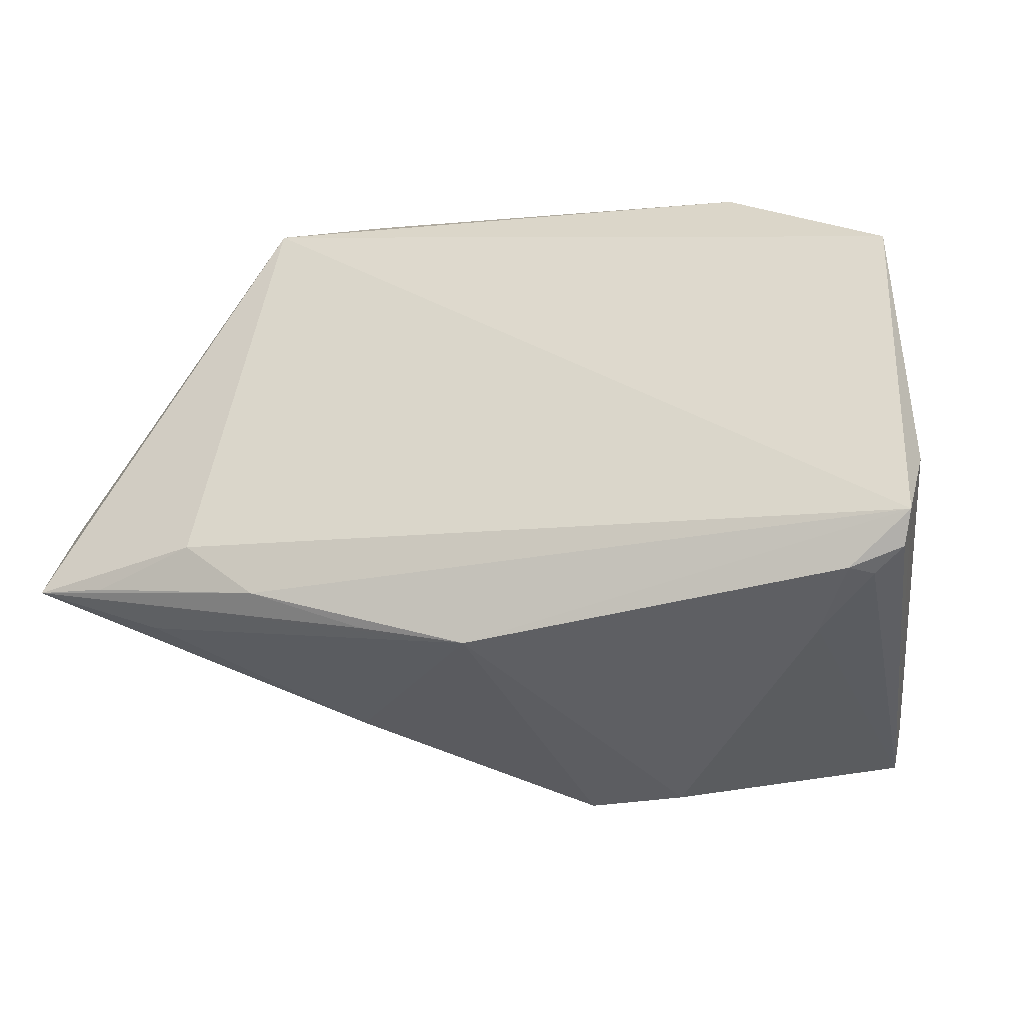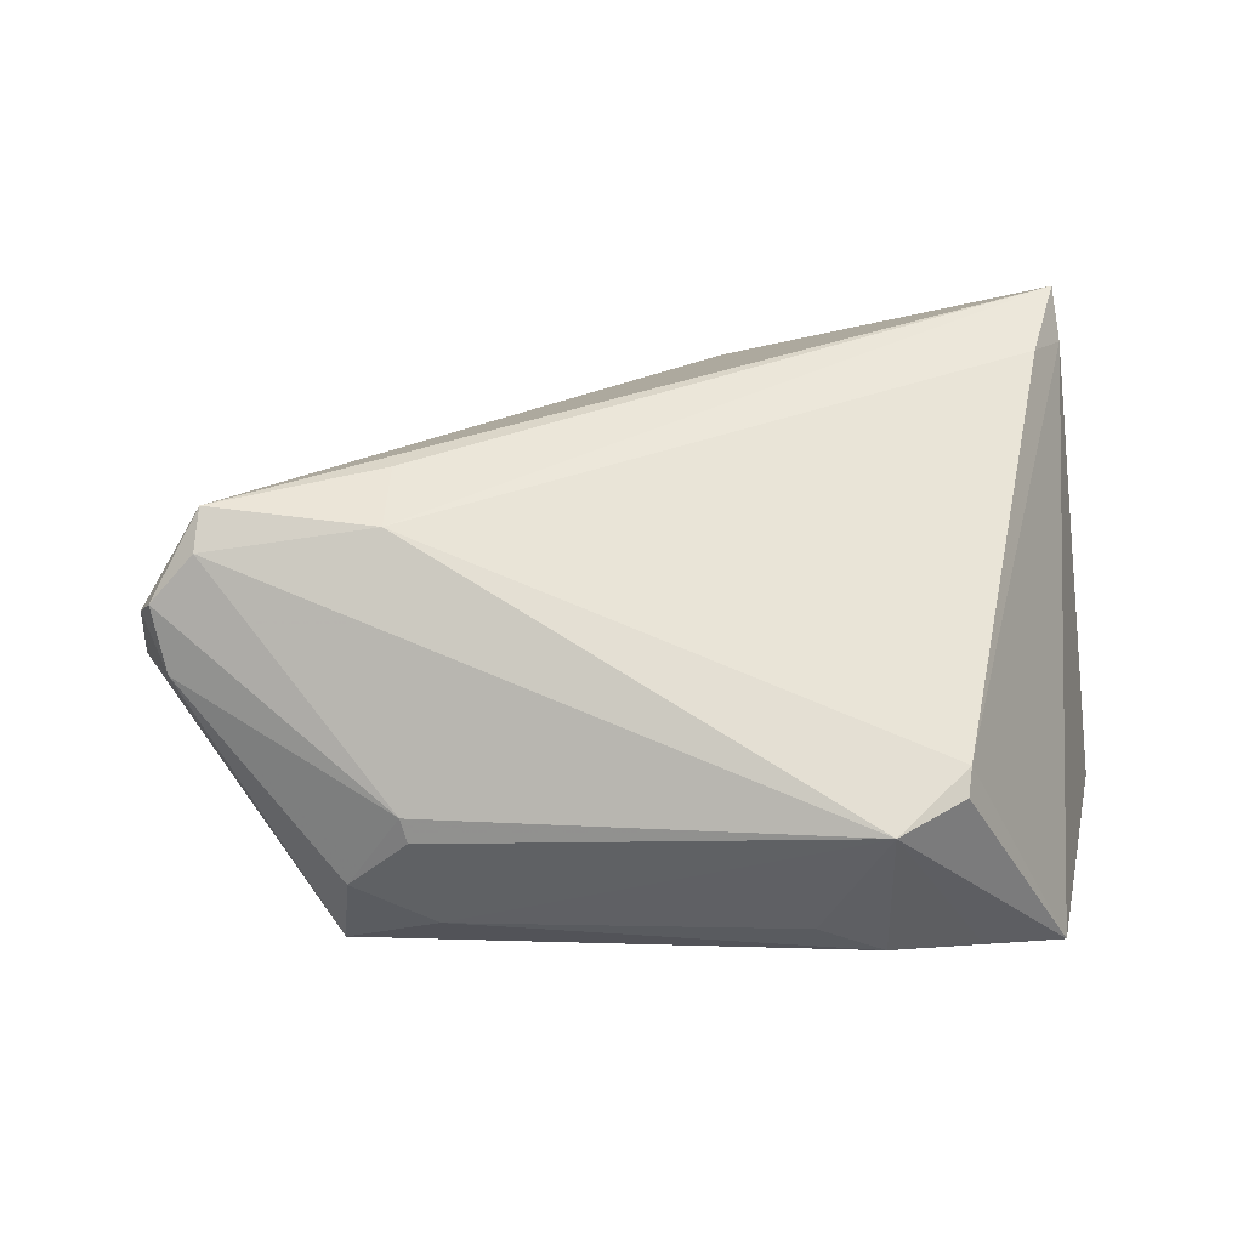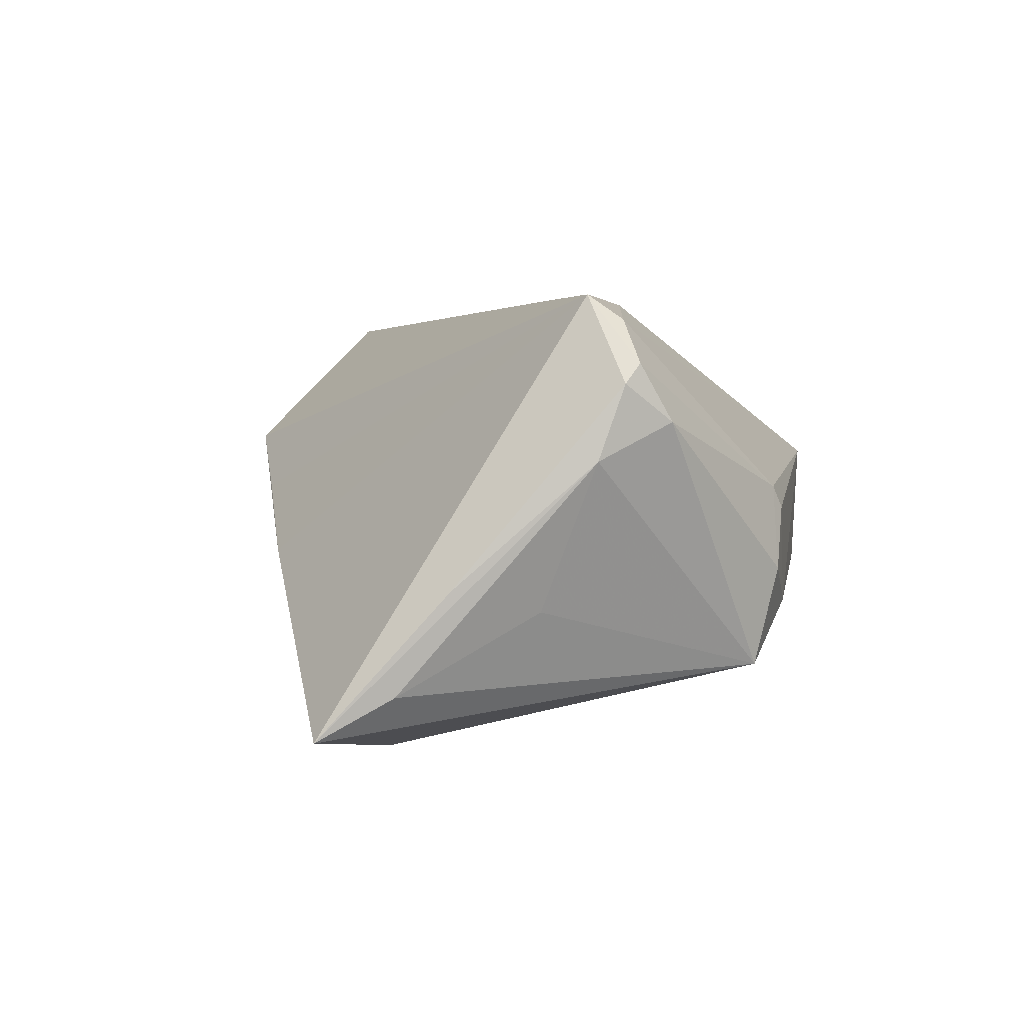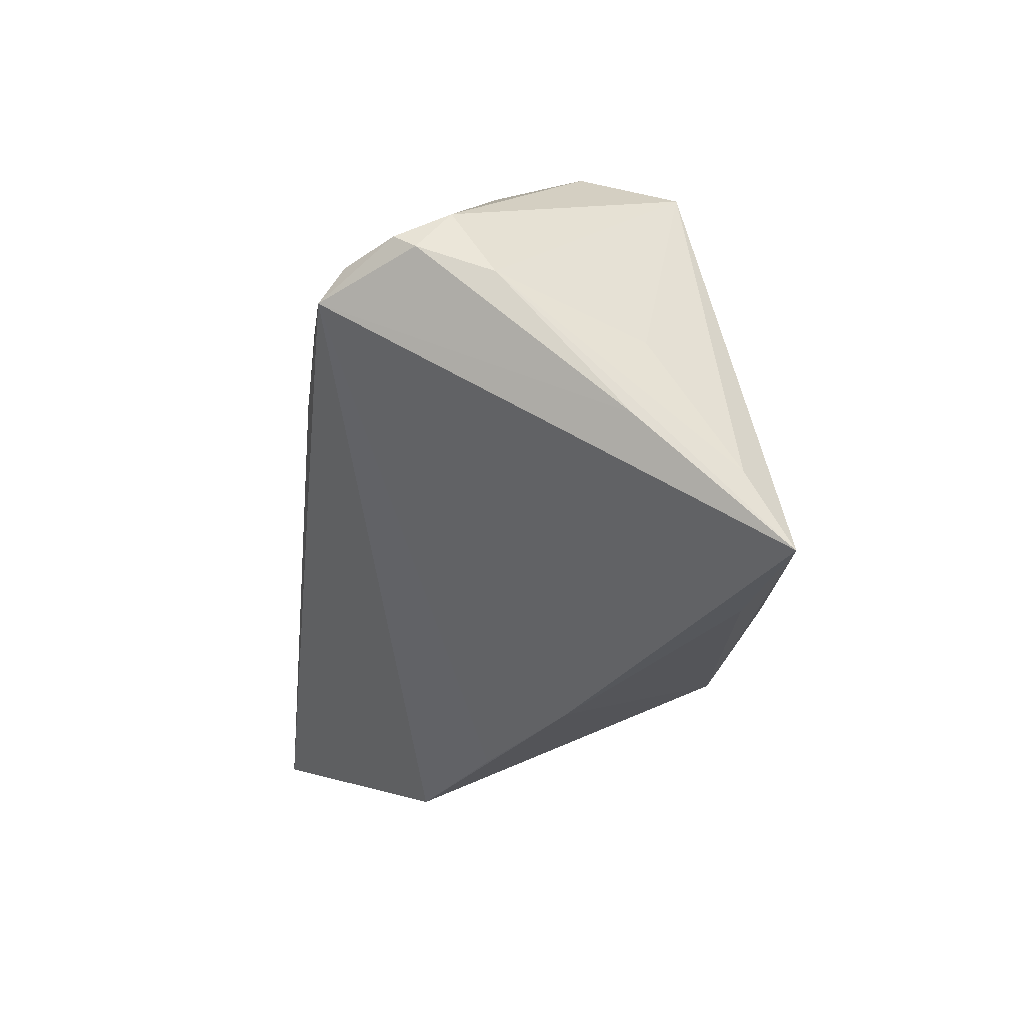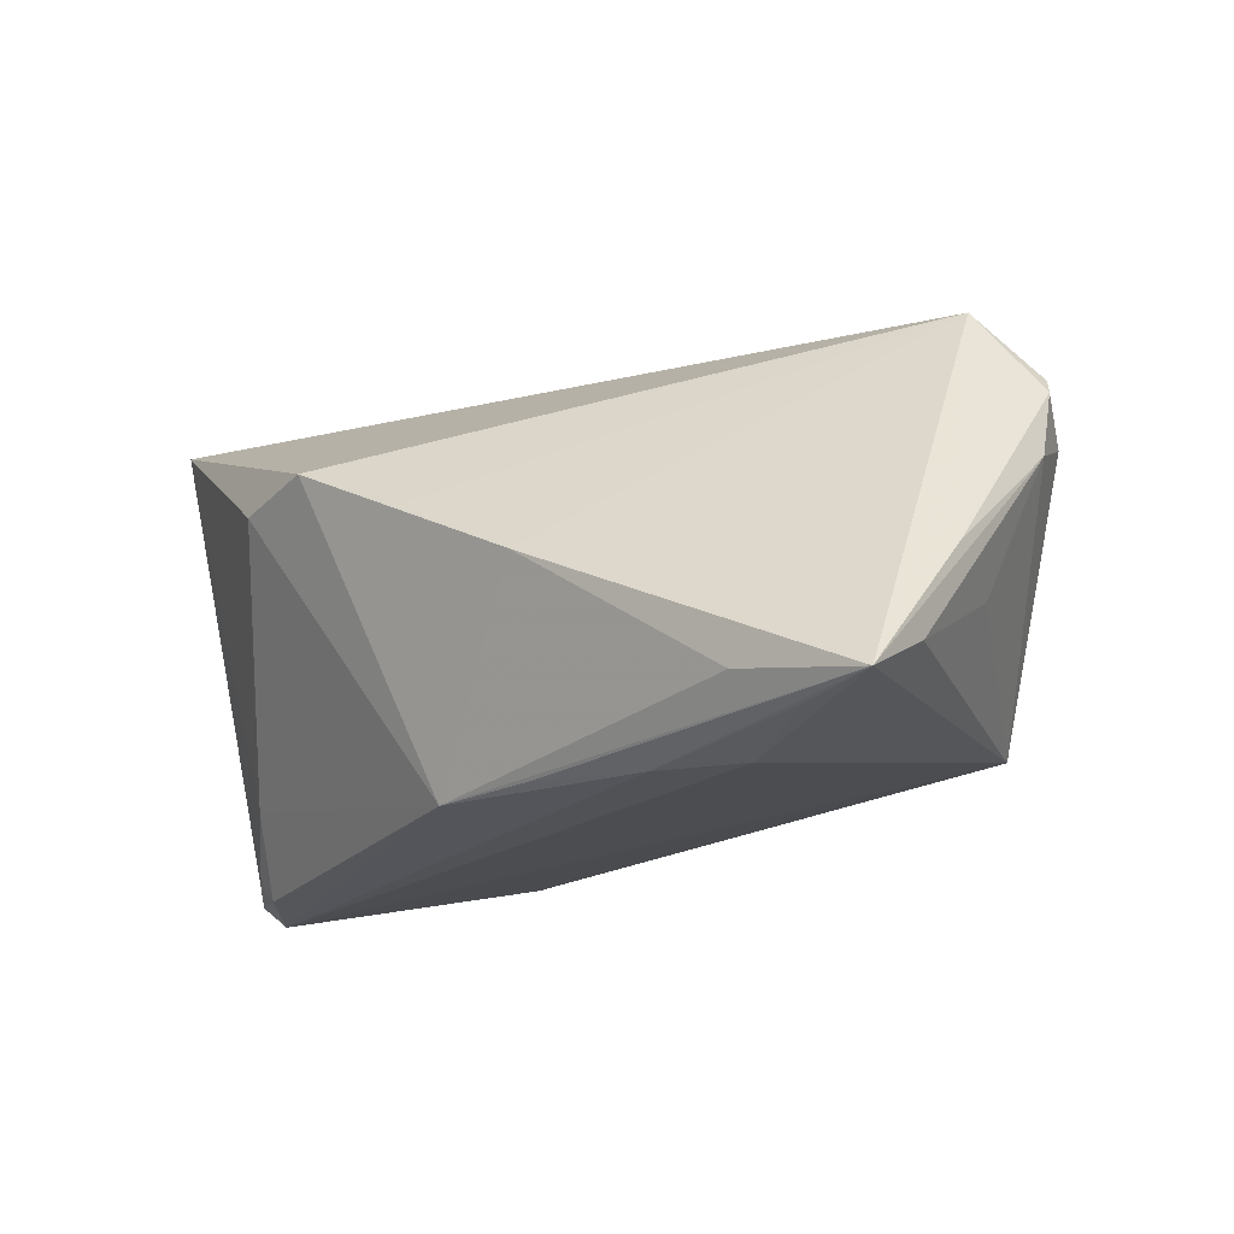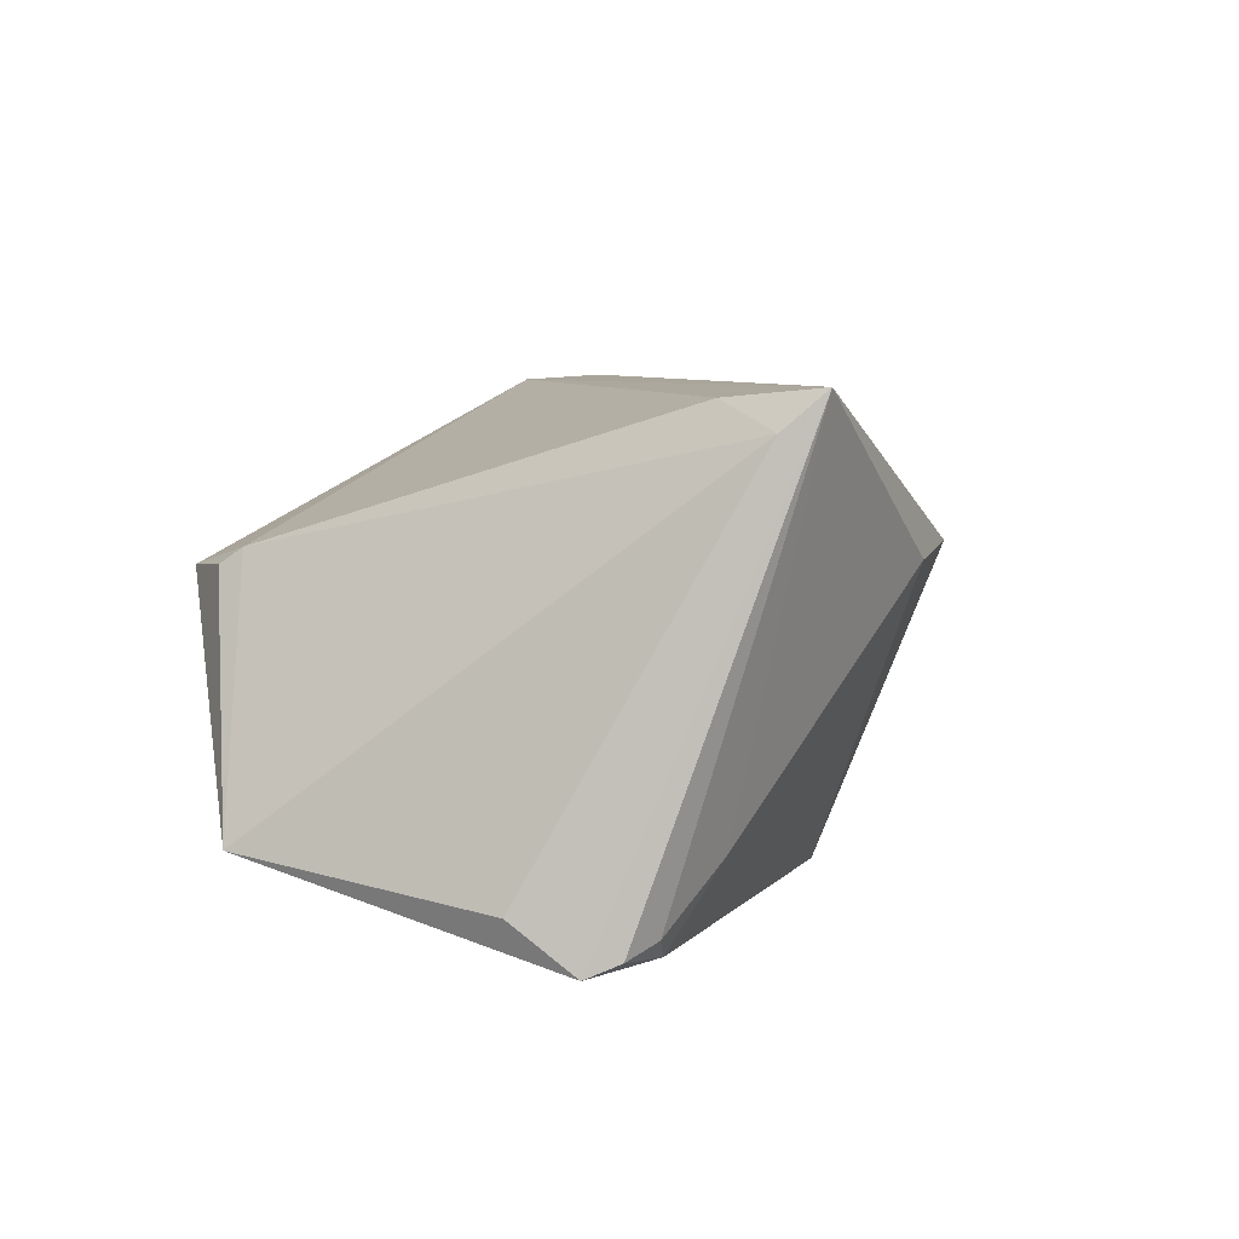
<metadata>
{"format":"obj","ext":"obj","renderer":"f3d","projection":"perspective","resolution":1024,"background":"white","views":[{"elev":-14.6,"azim":-164.2,"up":"+Y"},{"elev":42.4,"azim":-173.7,"up":"+Z"},{"elev":2.1,"azim":100.2,"up":"+Z"},{"elev":-9.4,"azim":83.4,"up":"+Y"},{"elev":-20.7,"azim":52.6,"up":"+Z"},{"elev":6.6,"azim":-75.5,"up":"+Z"}]}
</metadata>
<code>
v 0.01837 0.03587 0.004083
v -0.04108 0.03046 -0.01336
v 0.004311 -0.0323 0.003573
v 0.05173 -0.003819 -0.01871
v -0.04294 -0.02031 0.02578
v -0.04482 -0.03125 0.02684
v -0.0459 -0.01611 -0.02599
v -0.01967 -0.03636 0.009248
v -0.05305 -0.0101 -0.02684
v 0.04341 0.02596 0.01174
v 0.02421 0.03676 -0.005587
v 0.04545 0.01145 -0.009526
v -0.05051 0.02584 -0.0172
v 0.01746 0.03685 0.00148
v -0.03087 0.03693 0.008109
v 0.05389 -0.0125 -0.02368
v 0.0512 0.002345 -0.006925
v -0.04115 -0.02112 -0.01705
v -0.02386 0.0364 -0.006732
v 0.01469 0.03693 -0.01007
v -0.03775 0.03139 0.008828
v -0.05389 -0.002989 -0.02128
v 0.04088 0.02011 0.02334
v -0.04607 -0.02658 0.02268
v 0.02257 0.00839 0.02678
v -0.001358 -0.02211 -0.02557
v 0.02572 0.0341 -0.017
v 0.04698 0.02114 0.01593
v 0.03312 -0.008769 -0.02684
v 0.02464 -0.01494 -0.02684
v -0.03785 0.02868 0.01067
v 0.02205 0.01726 0.02619
v 0.04087 0.01602 0.0262
v -0.052 -0.01388 -0.0252
v 0.04547 0.02259 0.01825
v -0.04844 -0.01643 -0.0238
v -0.00798 -0.03693 0.01028
v 0.03952 -0.0172 -0.02094
v 0.01116 -0.01965 -0.02549
v -0.03126 0.03508 -0.01069
v 0.04521 -0.01282 -0.02482
v 0.04817 0.01828 0.007365
v 0.018 -0.02731 -0.004377
f 9 26 7
f 9 6 24
f 13 24 31
f 18 7 26
f 34 6 9
f 9 7 34
f 9 29 30
f 30 26 9
f 26 16 38
f 43 38 16
f 37 26 43
f 26 38 43
f 5 32 31
f 6 32 5
f 31 24 5
f 5 24 6
f 33 6 37
f 33 43 16
f 21 13 31
f 9 24 22
f 22 13 9
f 24 13 22
f 27 16 29
f 27 13 40
f 27 29 9
f 9 13 27
f 37 6 8
f 6 18 8
f 8 26 37
f 8 18 26
f 7 18 36
f 36 34 7
f 36 18 6
f 6 34 36
f 29 16 41
f 41 30 29
f 16 30 41
f 39 16 26
f 26 30 39
f 39 30 16
f 35 33 28
f 25 32 6
f 6 33 25
f 25 33 32
f 37 43 3
f 3 33 37
f 43 33 3
f 40 13 2
f 40 2 15
f 13 21 15
f 15 2 13
f 31 32 15
f 15 21 31
f 20 27 40
f 20 15 14
f 10 35 28
f 28 42 10
f 10 42 27
f 14 15 1
f 35 10 1
f 33 35 23
f 32 33 23
f 23 15 32
f 35 1 23
f 23 1 15
f 17 42 28
f 16 42 17
f 28 33 17
f 17 33 16
f 16 27 4
f 4 42 16
f 40 15 19
f 19 20 40
f 15 20 19
f 11 10 27
f 11 20 14
f 27 20 11
f 14 1 11
f 11 1 10
f 27 42 12
f 12 4 27
f 42 4 12

</code>
